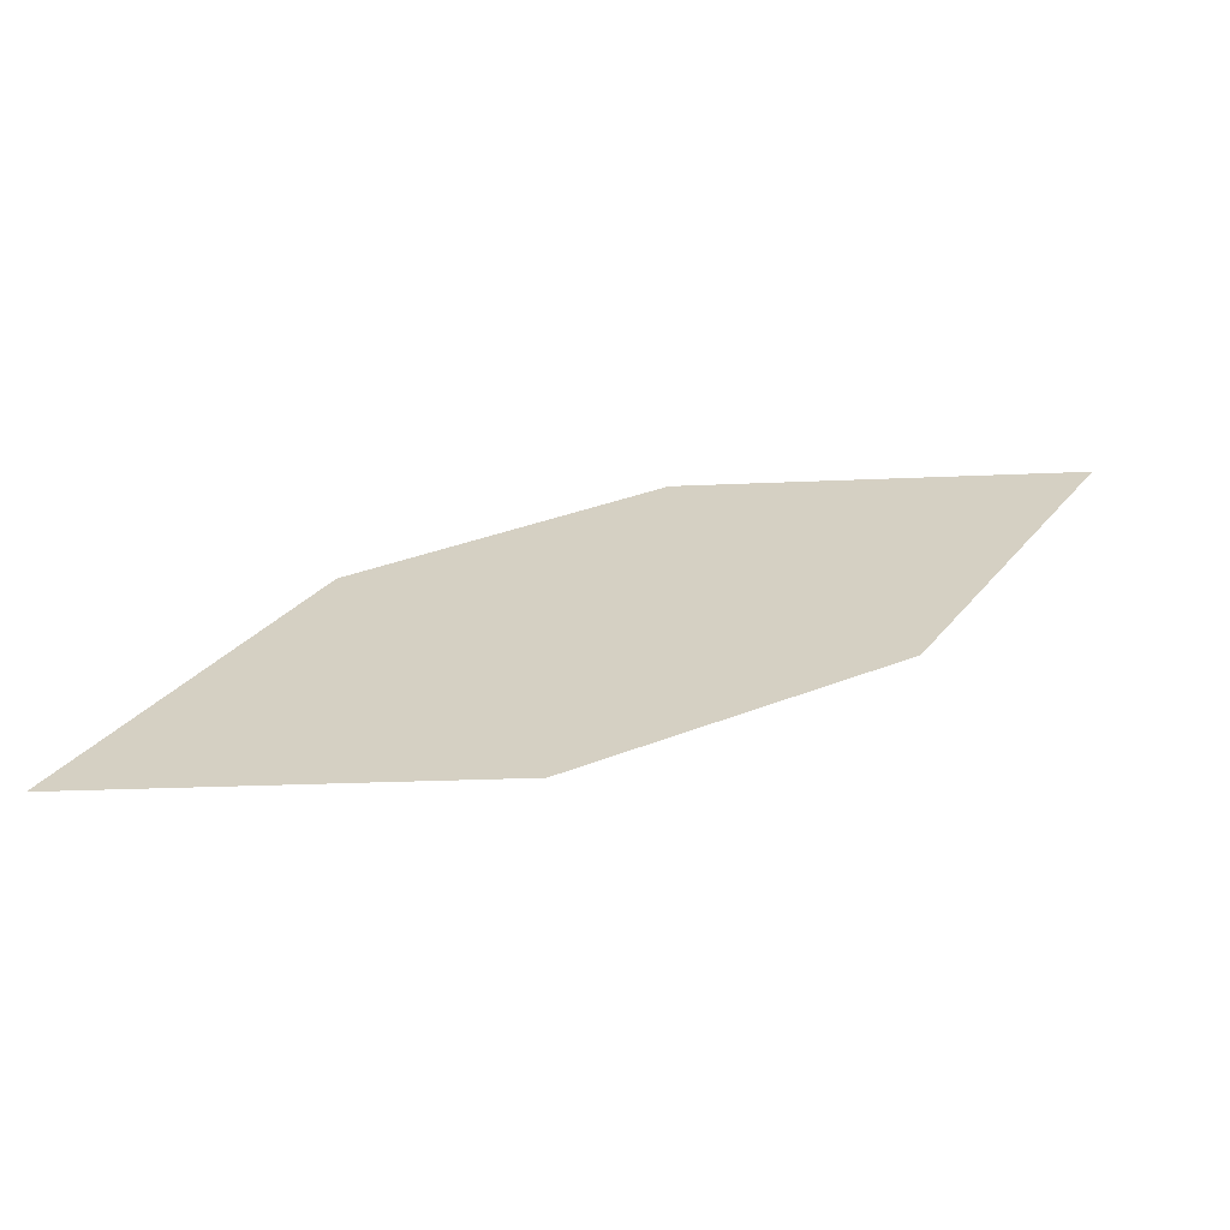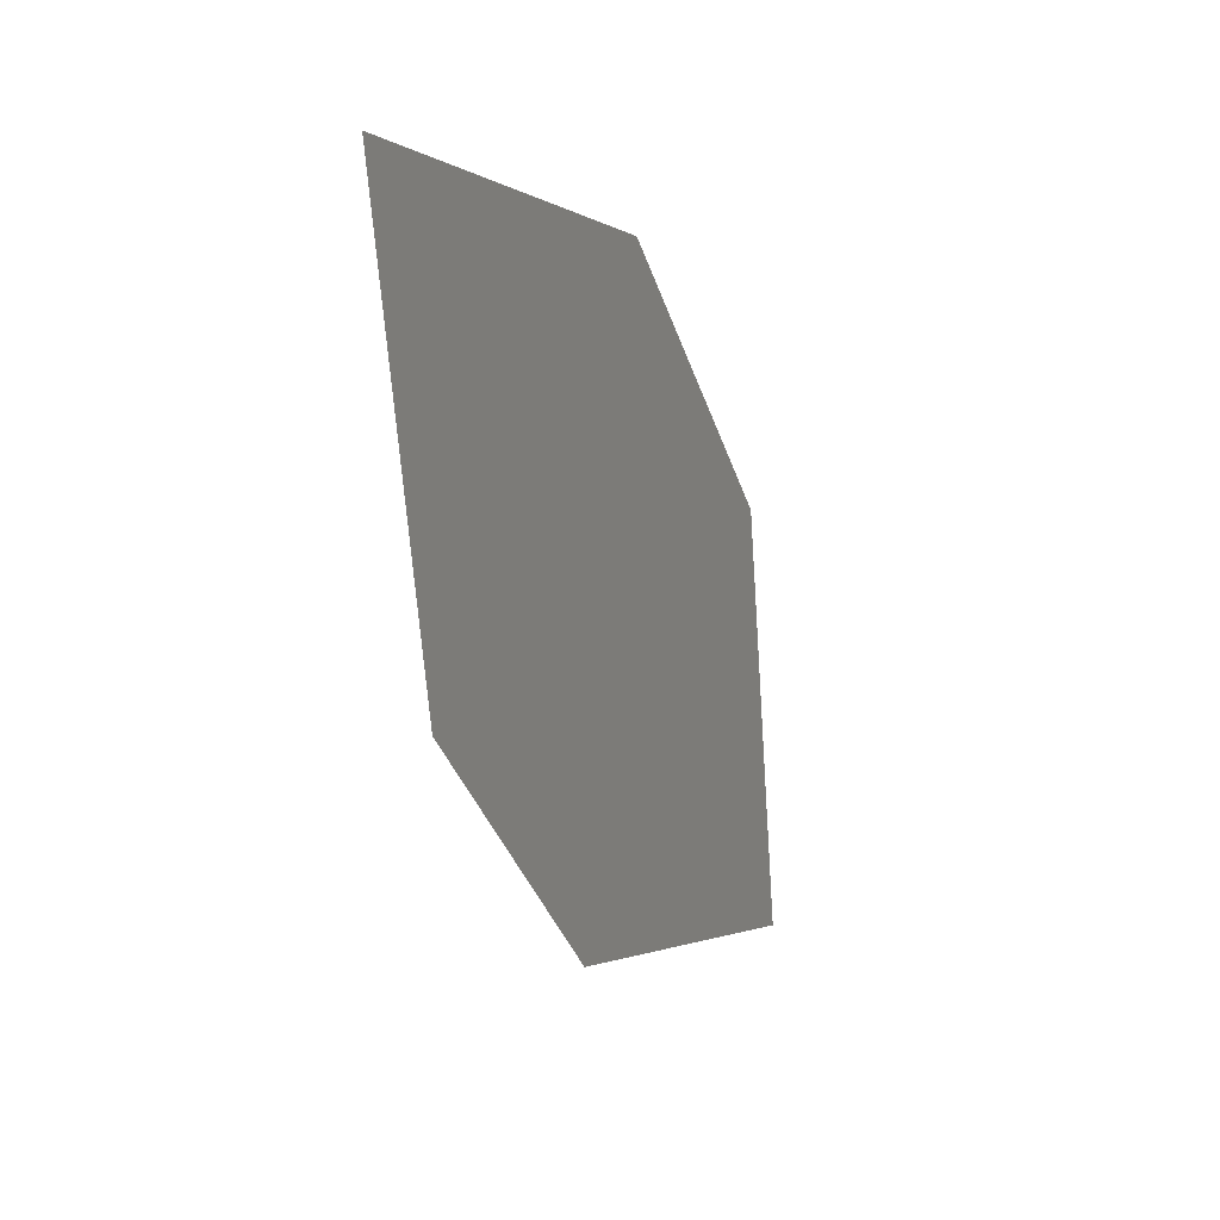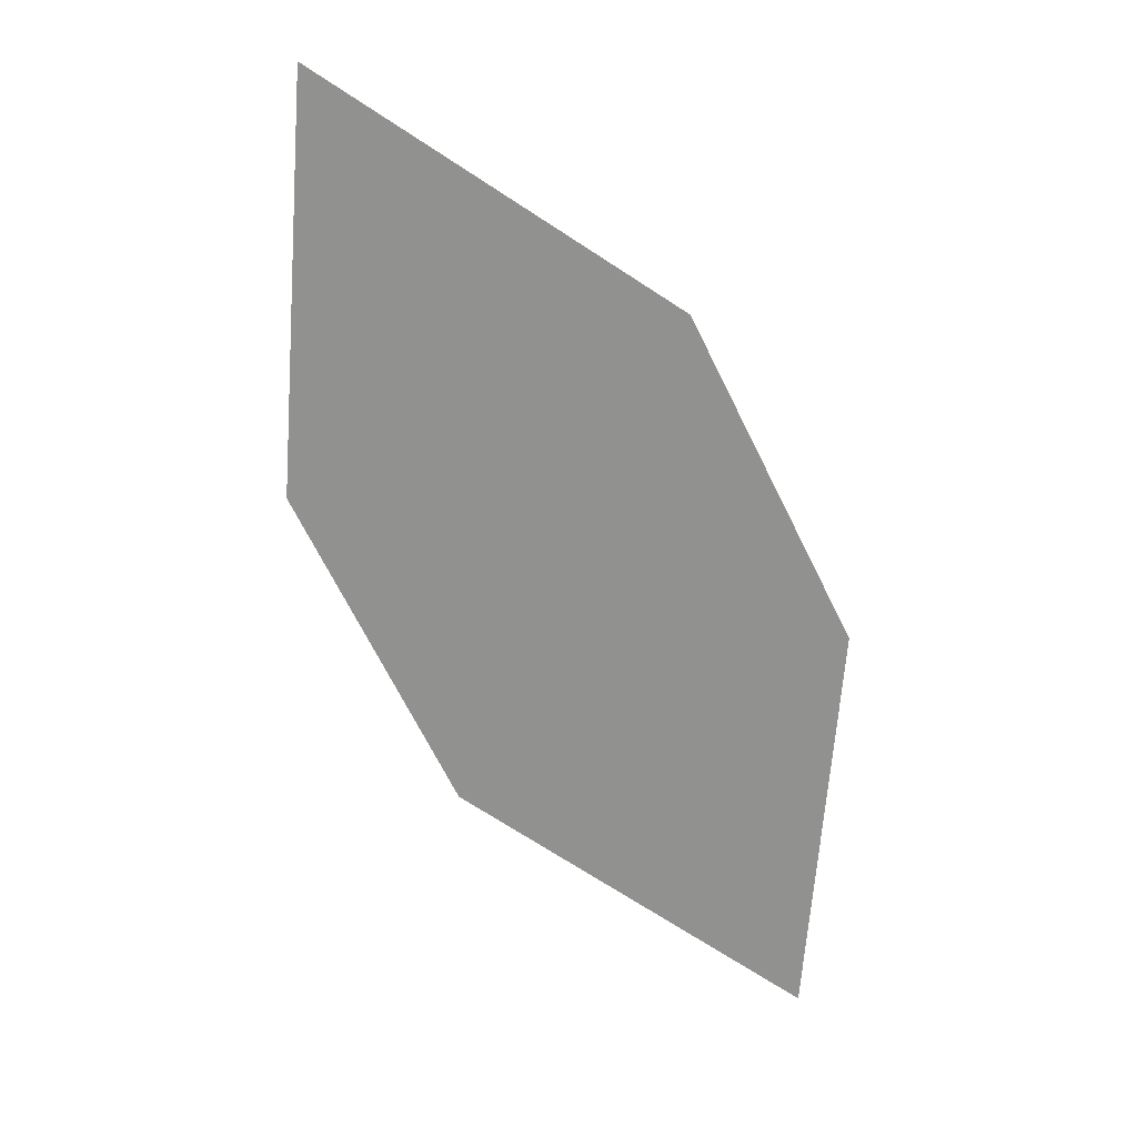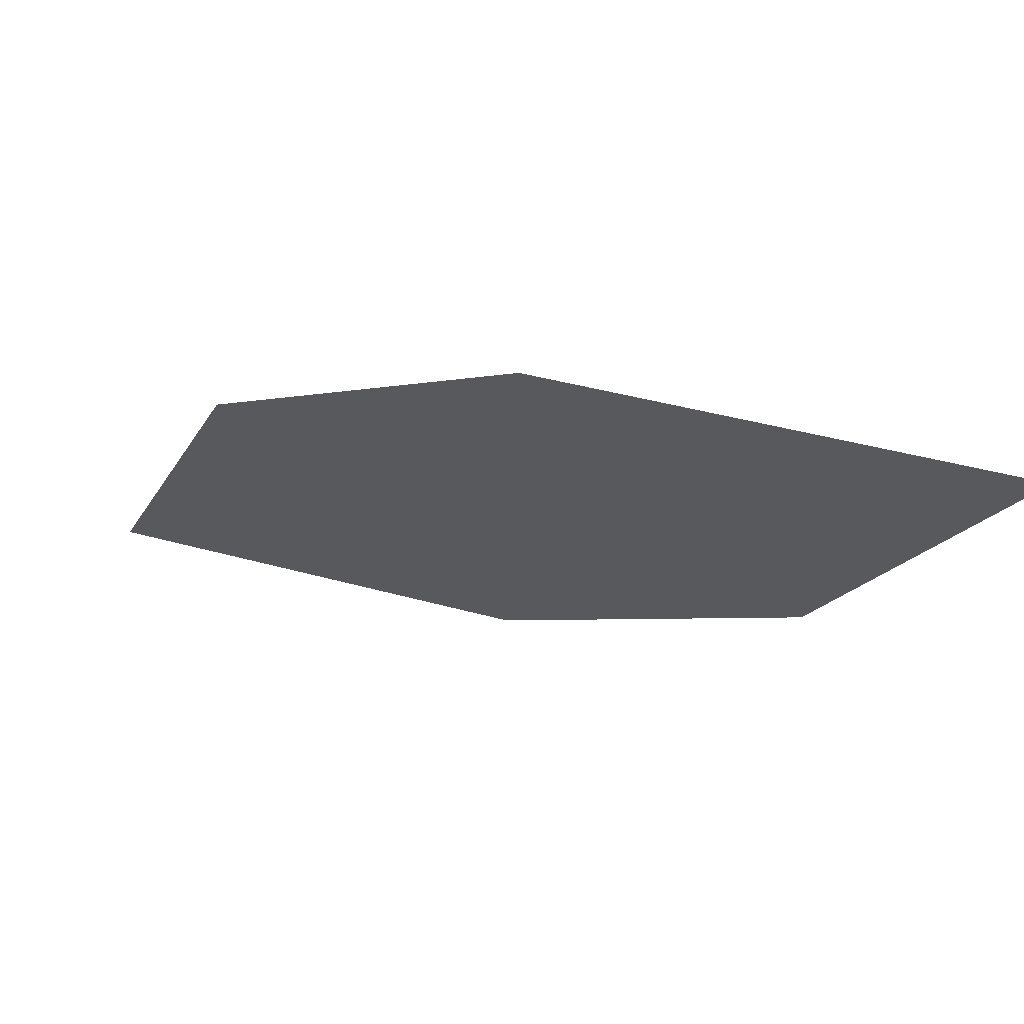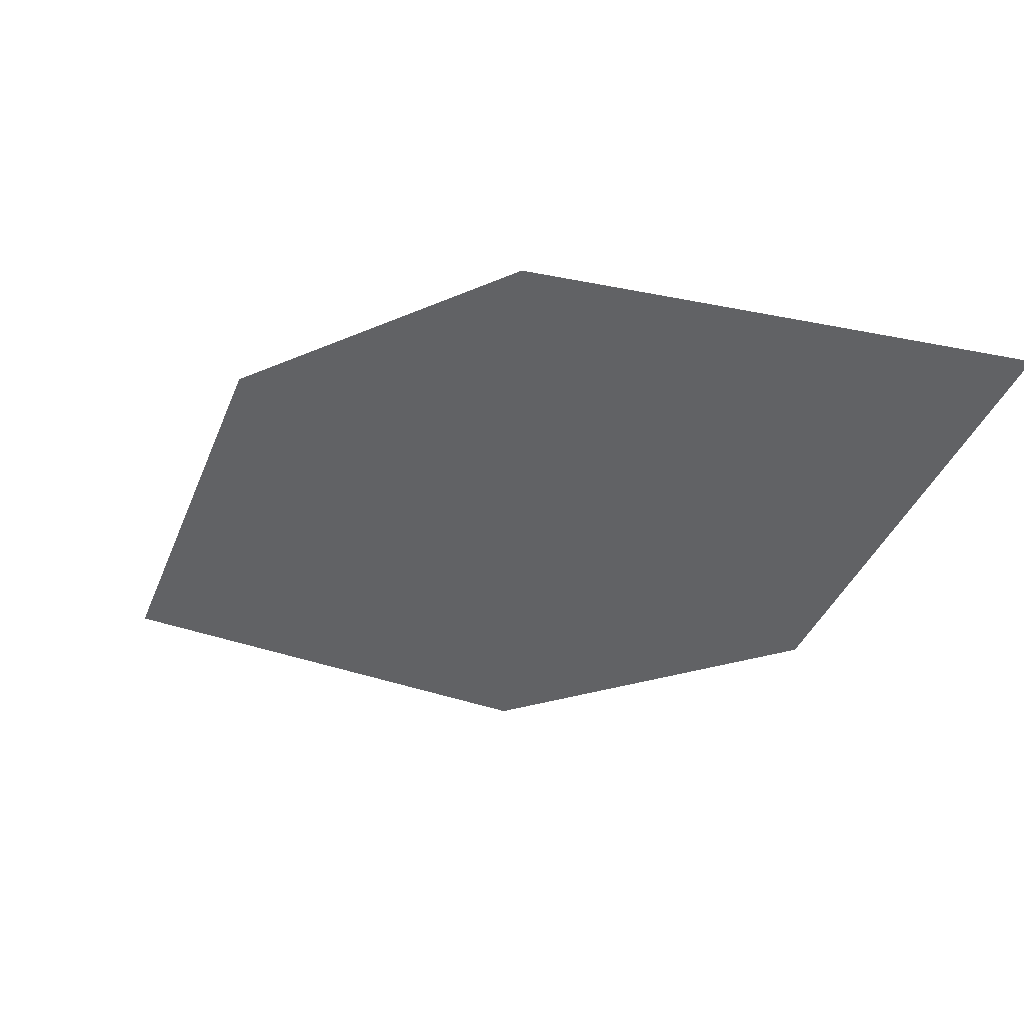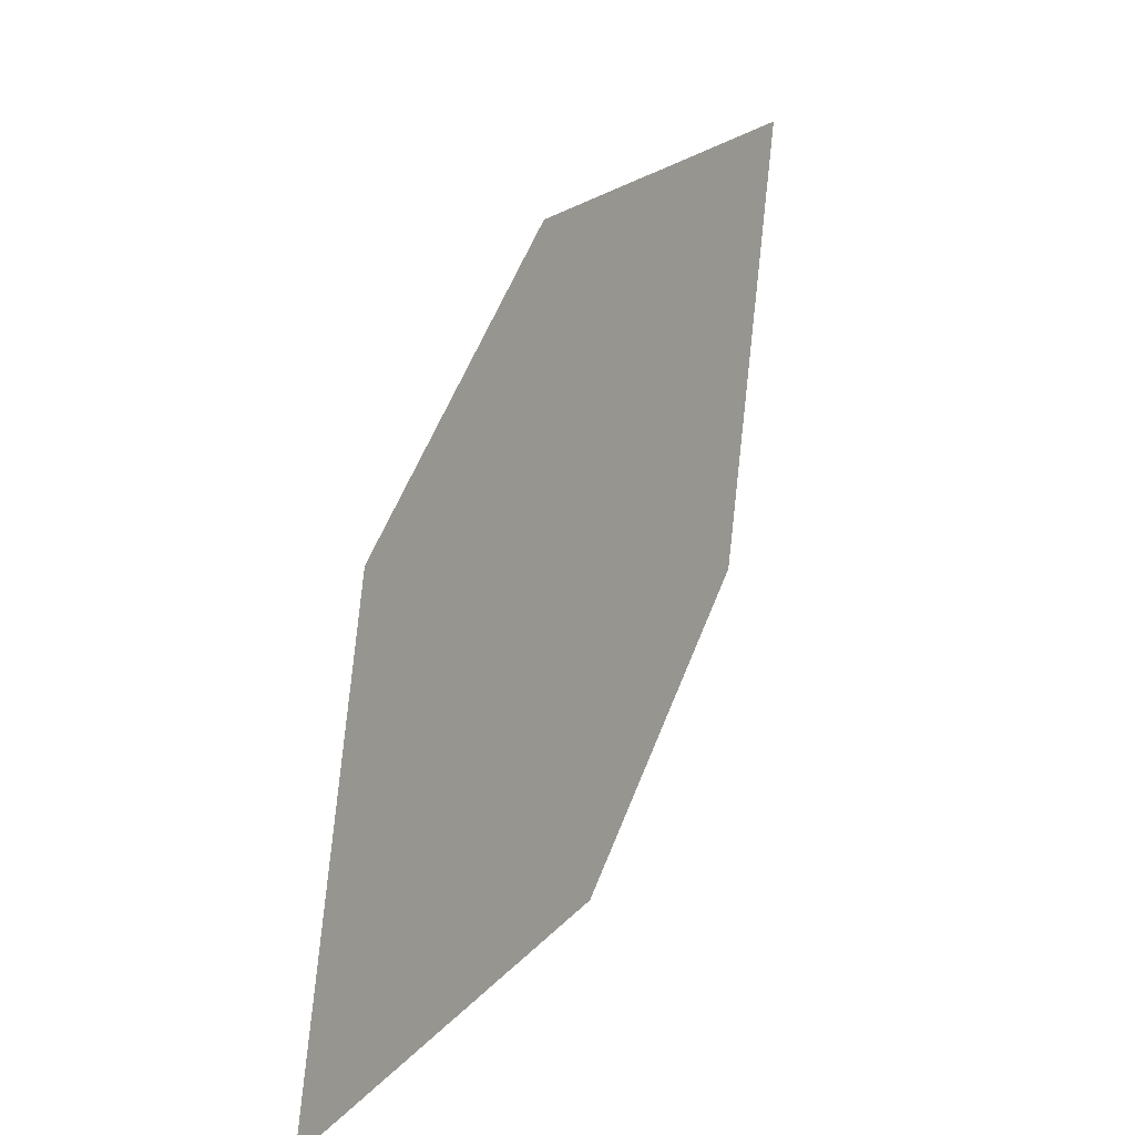
<metadata>
{"format":"obj","ext":"obj","renderer":"f3d","projection":"perspective","resolution":1024,"background":"white","views":[{"elev":31.1,"azim":111.3,"up":"+Z"},{"elev":8.1,"azim":-67.8,"up":"+Y"},{"elev":-68.1,"azim":-103.3,"up":"+Z"},{"elev":71.2,"azim":-165.5,"up":"+Y"},{"elev":49.6,"azim":-158.1,"up":"+Y"},{"elev":11.7,"azim":118.6,"up":"+Y"}]}
</metadata>
<code>
o leaves.192
v -0.1582 0.1856 1.249
v -0.1717 0.2243 1.251
v -0.2393 0.2533 1.251
v -0.1987 0.192 1.248
v -0.2258 0.2146 1.248
v -0.1988 0.2469 1.252
f 1 2 6 3
f 1 3 5 4

</code>
